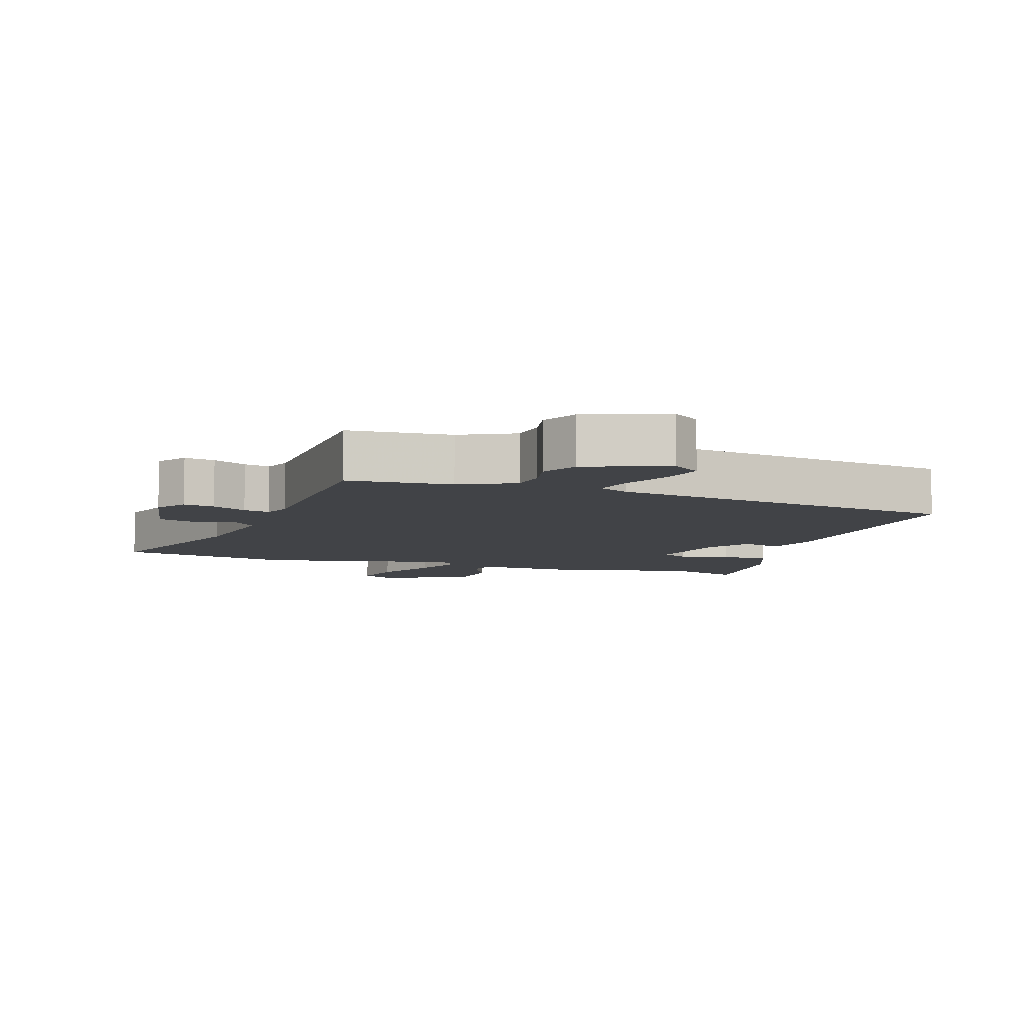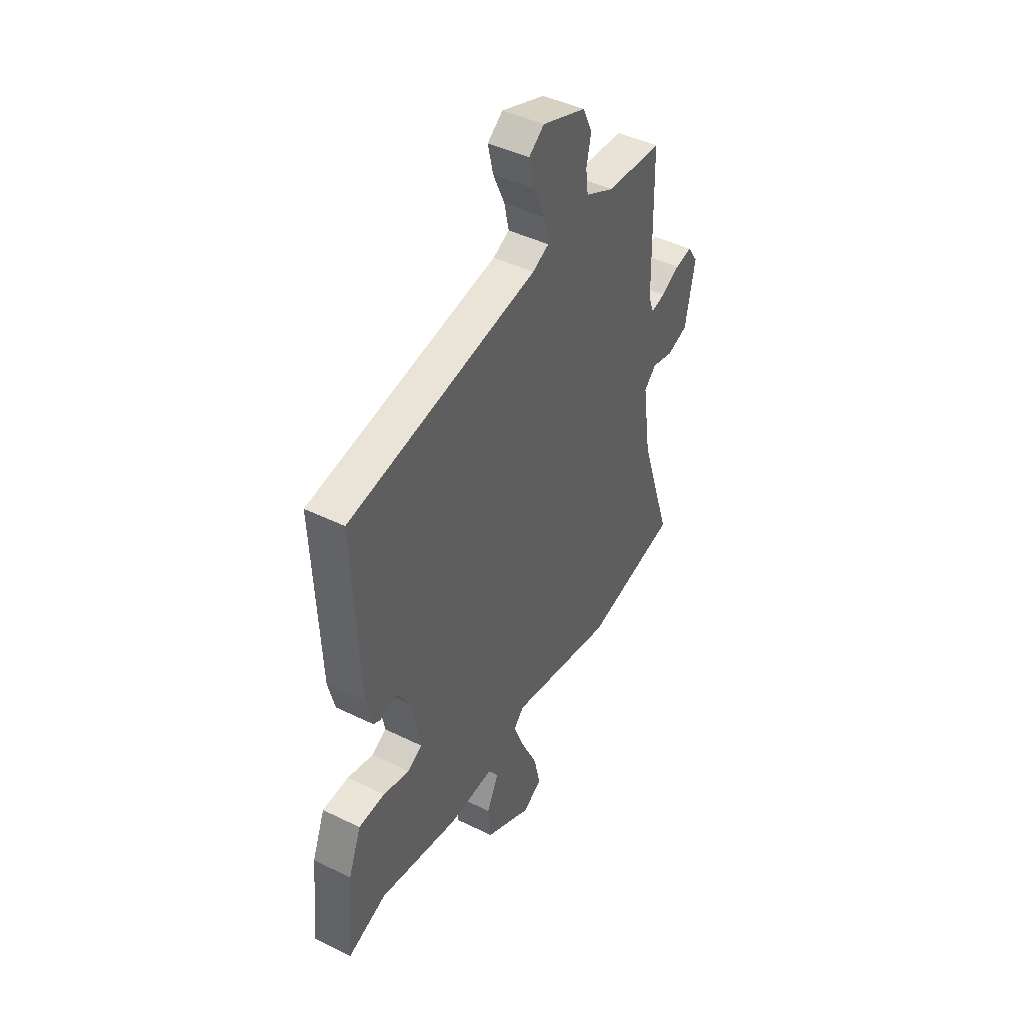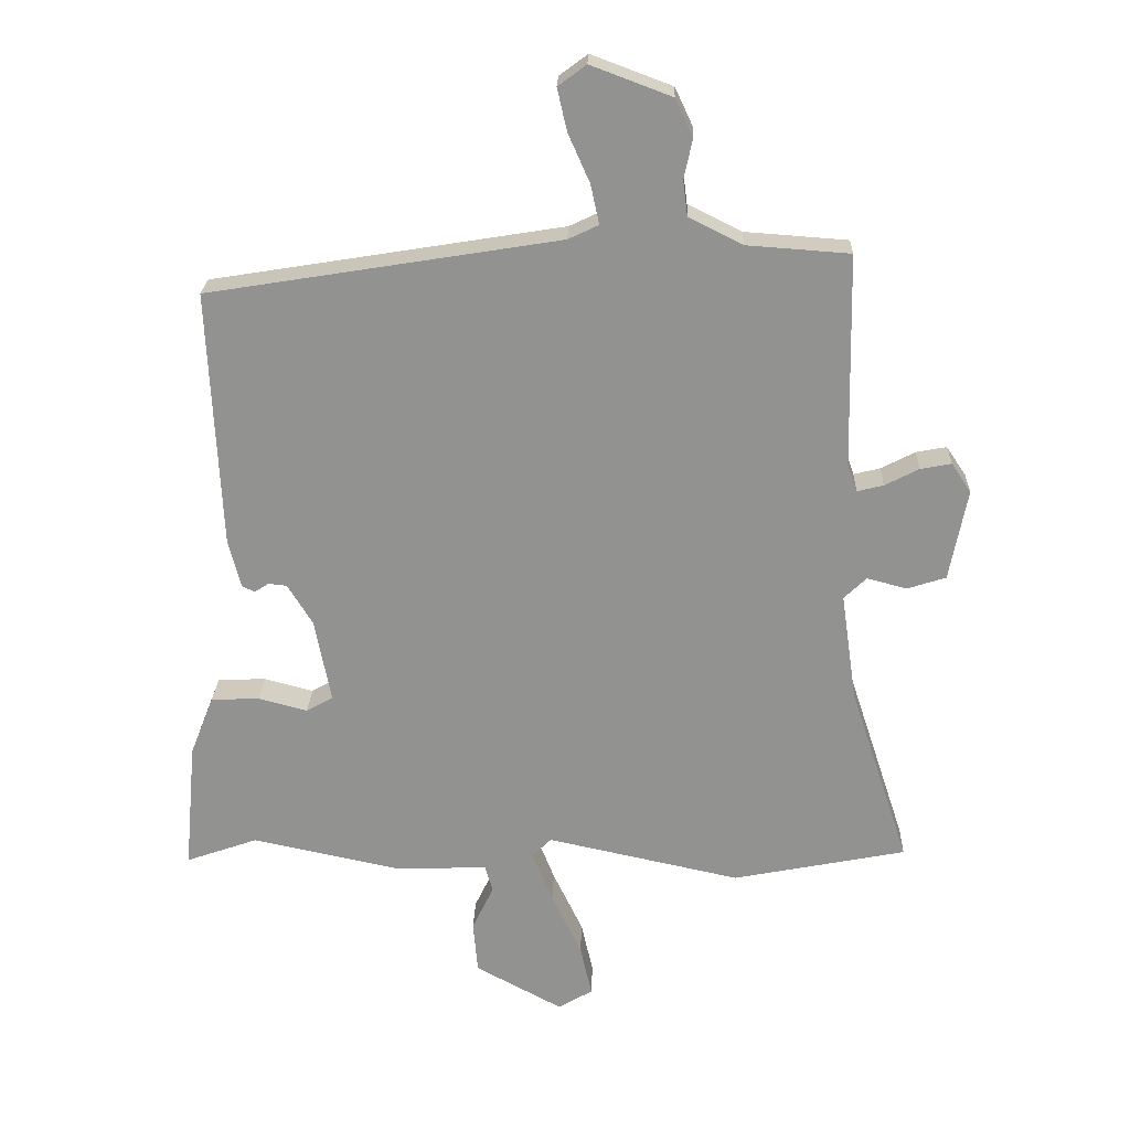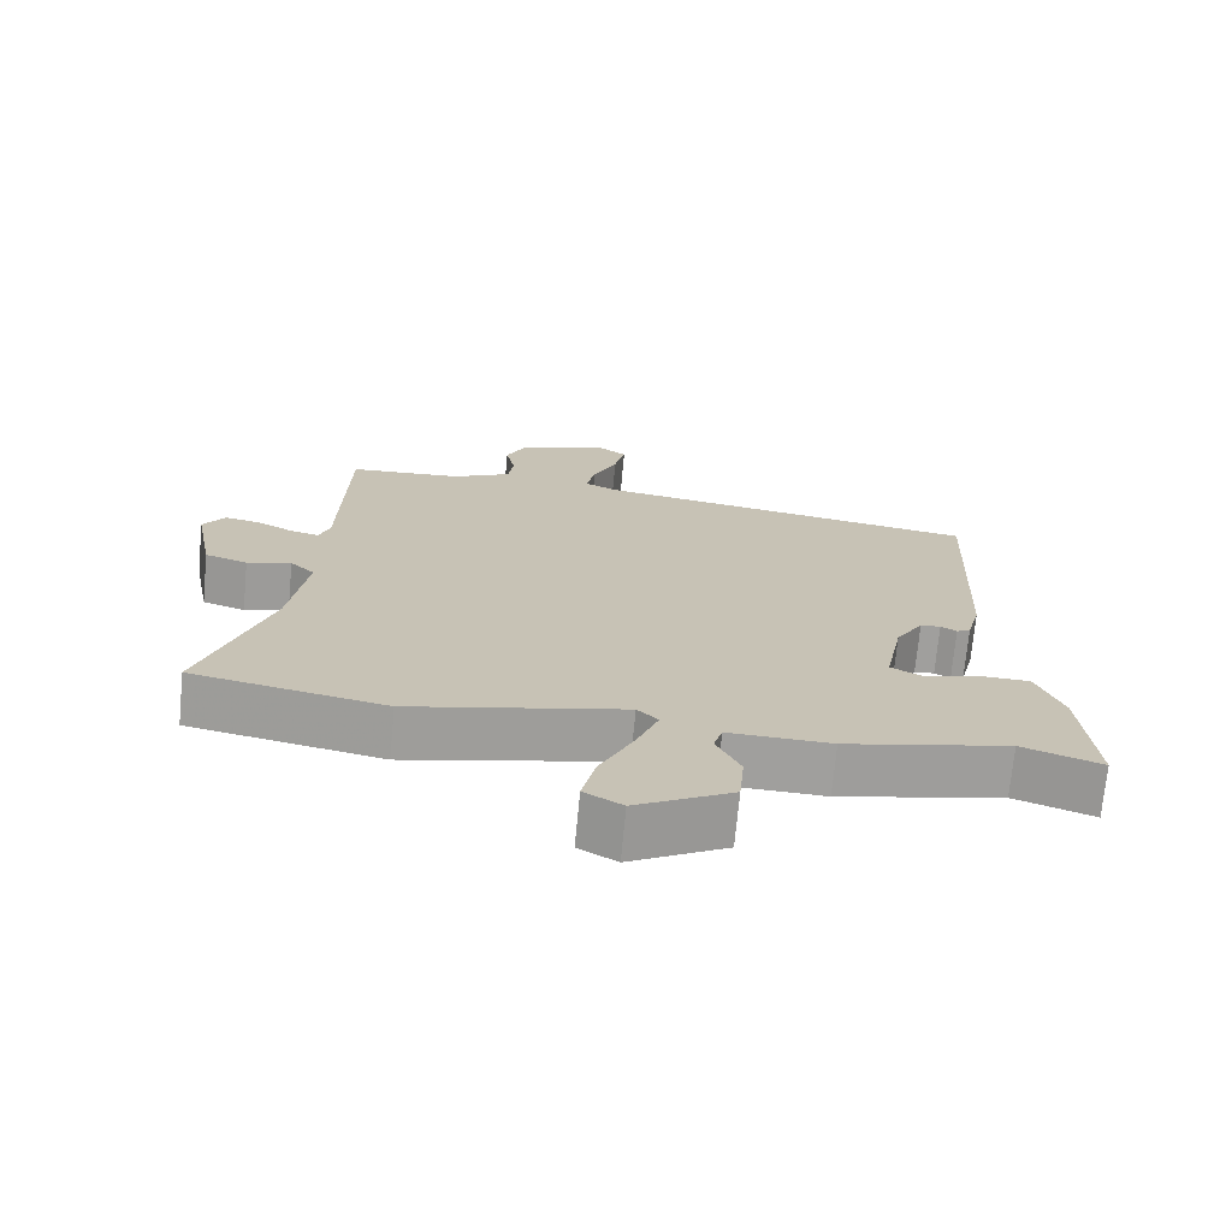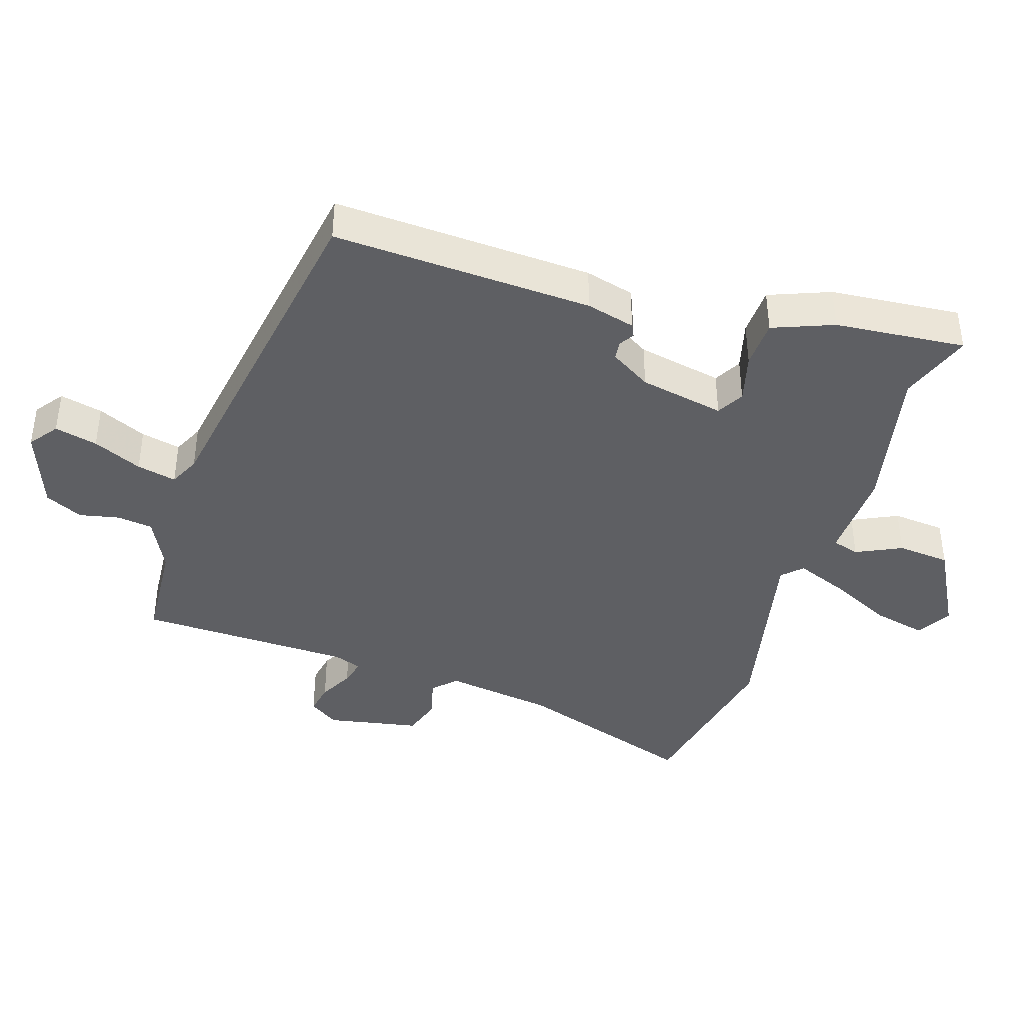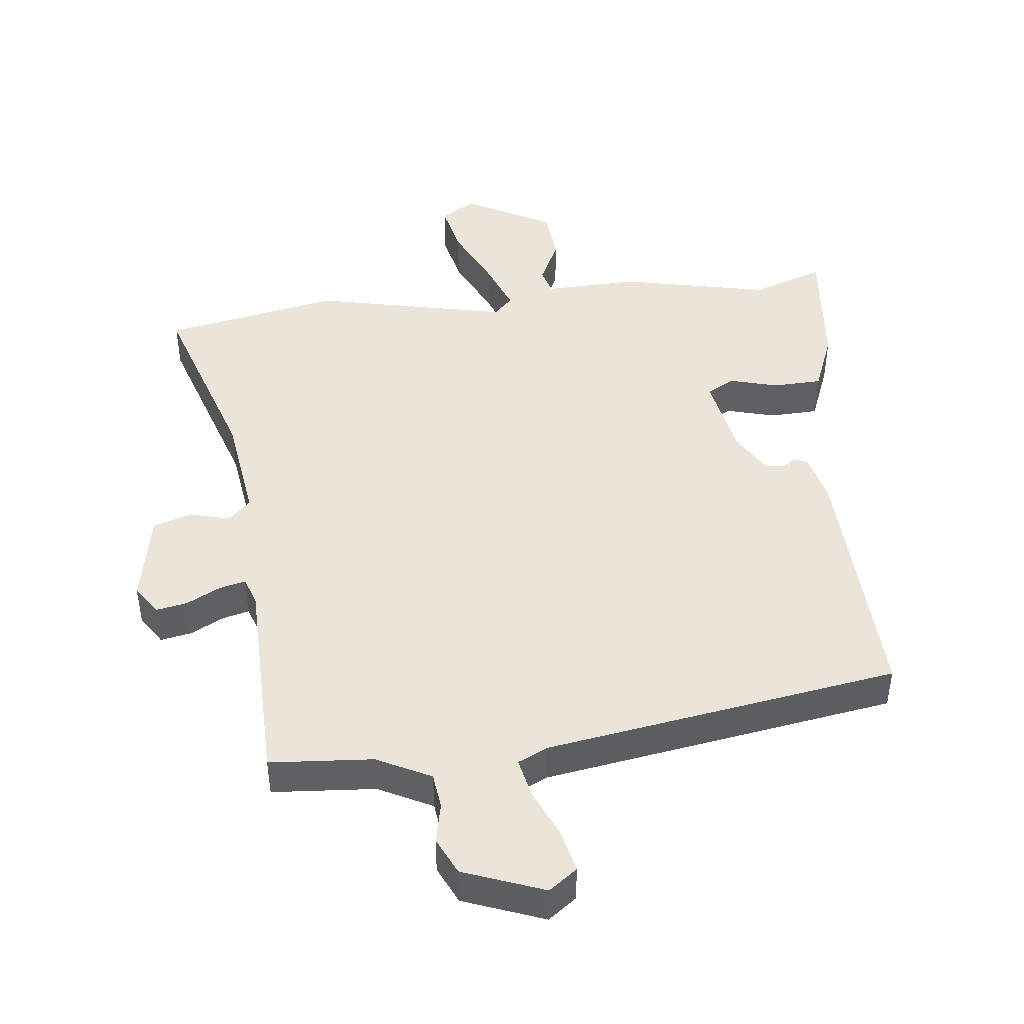
<metadata>
{"format":"obj","ext":"obj","renderer":"f3d","projection":"perspective","resolution":1024,"background":"white","views":[{"elev":-7.3,"azim":-18.5,"up":"+Y"},{"elev":44.3,"azim":119.9,"up":"+Z"},{"elev":23.5,"azim":-178.0,"up":"+Z"},{"elev":-71.5,"azim":-5.4,"up":"+Z"},{"elev":-40.8,"azim":72.2,"up":"+Y"},{"elev":45.2,"azim":-6.2,"up":"+Y"}]}
</metadata>
<code>
v 0.556 0.07 -0.52
v 0.446 0.07 -0.481
v 0.219 0.07 -0.529
v 0.077 0.07 -0.524
v 0.065 0.07 -0.565
v 0.098 0.07 -0.634
v 0.091 0.07 -0.714
v -0.042 0.07 -0.786
v -0.095 0.07 -0.755
v -0.077 0.07 -0.675
v -0.031 0.07 -0.579
v 0 0.07 -0.5
v -0.029 0.07 -0.471
v -0.325 0.07 -0.535
v -0.591 0.07 -0.482
v -0.5 0.07 -0.206
v -0.476 0.07 -0.04
v -0.51 0.07 -0.007
v -0.571 0.07 -0.023
v -0.63 0.07 -0.004
v -0.657 0.07 0.136
v -0.627 0.07 0.181
v -0.58 0.07 0.172
v -0.528 0.07 0.145
v -0.488 0.07 0.135
v -0.473 0.07 0.177
v -0.466 0.07 0.502
v -0.309 0.07 0.513
v -0.227 0.07 0.554
v -0.22 0.07 0.608
v -0.233 0.07 0.669
v -0.206 0.07 0.726
v -0.083 0.07 0.772
v -0.04 0.07 0.74
v -0.055 0.07 0.675
v -0.088 0.07 0.601
v -0.101 0.07 0.541
v -0.055 0.07 0.519
v 0.481 0.07 0.432
v 0.463 0.07 0.039
v 0.444 0.07 -0.035
v 0.425 0.07 -0.044
v 0.403 0.07 -0.03
v 0.375 0.07 -0.033
v 0.337 0.07 -0.095
v 0.312 0.07 -0.224
v 0.353 0.07 -0.247
v 0.428 0.07 -0.227
v 0.502 0.07 -0.23
v 0.538 0.07 -0.322
v 0.556 0 -0.52
v 0.446 0 -0.481
v 0.219 0 -0.529
v 0.077 0 -0.524
v 0.065 0 -0.565
v 0.098 0 -0.634
v 0.091 0 -0.714
v -0.042 0 -0.786
v -0.095 0 -0.755
v -0.077 0 -0.675
v -0.031 0 -0.579
v 0 0 -0.5
v -0.029 0 -0.471
v -0.325 0 -0.535
v -0.591 0 -0.482
v -0.5 0 -0.206
v -0.476 0 -0.04
v -0.51 0 -0.007
v -0.571 0 -0.023
v -0.63 0 -0.004
v -0.657 0 0.136
v -0.627 0 0.181
v -0.58 0 0.172
v -0.528 0 0.145
v -0.488 0 0.135
v -0.473 0 0.177
v -0.466 0 0.502
v -0.309 0 0.513
v -0.227 0 0.554
v -0.22 0 0.608
v -0.233 0 0.669
v -0.206 0 0.726
v -0.083 0 0.772
v -0.04 0 0.74
v -0.055 0 0.675
v -0.088 0 0.601
v -0.101 0 0.541
v -0.055 0 0.519
v 0.481 0 0.432
v 0.463 0 0.039
v 0.444 0 -0.035
v 0.425 0 -0.044
v 0.403 0 -0.03
v 0.375 0 -0.033
v 0.337 0 -0.095
v 0.312 0 -0.224
v 0.353 0 -0.247
v 0.428 0 -0.227
v 0.502 0 -0.23
v 0.538 0 -0.322
f 50 1 2
f 49 50 2
f 48 49 2
f 47 48 2
f 2 3 4
f 47 2 4
f 46 47 4
f 45 46 4
f 41 42 43
f 40 41 43
f 39 40 43
f 38 39 43
f 37 38 43 44
f 34 35 36
f 33 34 36
f 32 33 36
f 31 32 36
f 30 31 36
f 29 30 36 37
f 37 44 45
f 29 37 45
f 28 29 45
f 22 23 24
f 21 22 24
f 20 21 24
f 19 20 24
f 18 19 24
f 17 18 24 25
f 13 14 15 16
f 13 16 17
f 9 10 11
f 8 9 11
f 7 8 11
f 6 7 11
f 5 6 11
f 4 5 11 12
f 4 12 13
f 45 4 13
f 28 45 13
f 27 28 13
f 26 27 13
f 13 17 25 26
f 52 51 100
f 52 100 99
f 52 99 98
f 52 98 97
f 54 53 52
f 54 52 97
f 54 97 96
f 54 96 95
f 93 92 91
f 93 91 90
f 93 90 89
f 93 89 88
f 94 93 88 87
f 86 85 84
f 86 84 83
f 86 83 82
f 86 82 81
f 86 81 80
f 87 86 80 79
f 95 94 87
f 95 87 79
f 95 79 78
f 74 73 72
f 74 72 71
f 74 71 70
f 74 70 69
f 74 69 68
f 75 74 68 67
f 66 65 64 63
f 67 66 63
f 61 60 59
f 61 59 58
f 61 58 57
f 61 57 56
f 61 56 55
f 62 61 55 54
f 63 62 54
f 63 54 95
f 63 95 78
f 63 78 77
f 63 77 76
f 76 75 67 63
f 1 51 52 2
f 2 52 53 3
f 3 53 54 4
f 4 54 55 5
f 5 55 56 6
f 6 56 57 7
f 7 57 58 8
f 8 58 59 9
f 9 59 60 10
f 10 60 61 11
f 11 61 62 12
f 12 62 63 13
f 13 63 64 14
f 14 64 65 15
f 15 65 66 16
f 16 66 67 17
f 17 67 68 18
f 18 68 69 19
f 19 69 70 20
f 20 70 71 21
f 21 71 72 22
f 22 72 73 23
f 23 73 74 24
f 24 74 75 25
f 25 75 76 26
f 26 76 77 27
f 27 77 78 28
f 28 78 79 29
f 29 79 80 30
f 30 80 81 31
f 31 81 82 32
f 32 82 83 33
f 33 83 84 34
f 34 84 85 35
f 35 85 86 36
f 36 86 87 37
f 37 87 88 38
f 38 88 89 39
f 39 89 90 40
f 40 90 91 41
f 41 91 92 42
f 42 92 93 43
f 43 93 94 44
f 44 94 95 45
f 45 95 96 46
f 46 96 97 47
f 47 97 98 48
f 48 98 99 49
f 49 99 100 50
f 50 100 51 1

</code>
